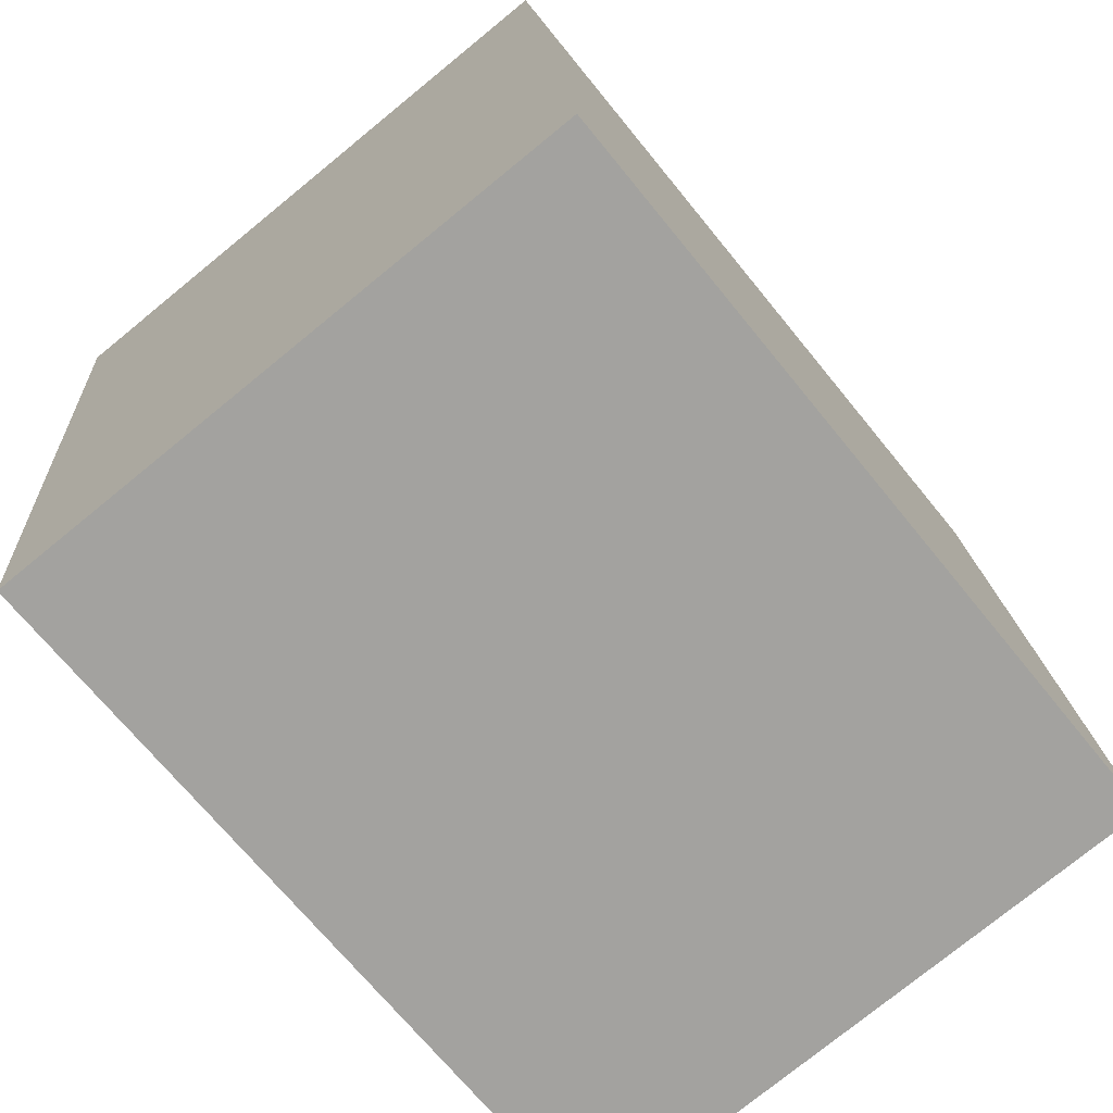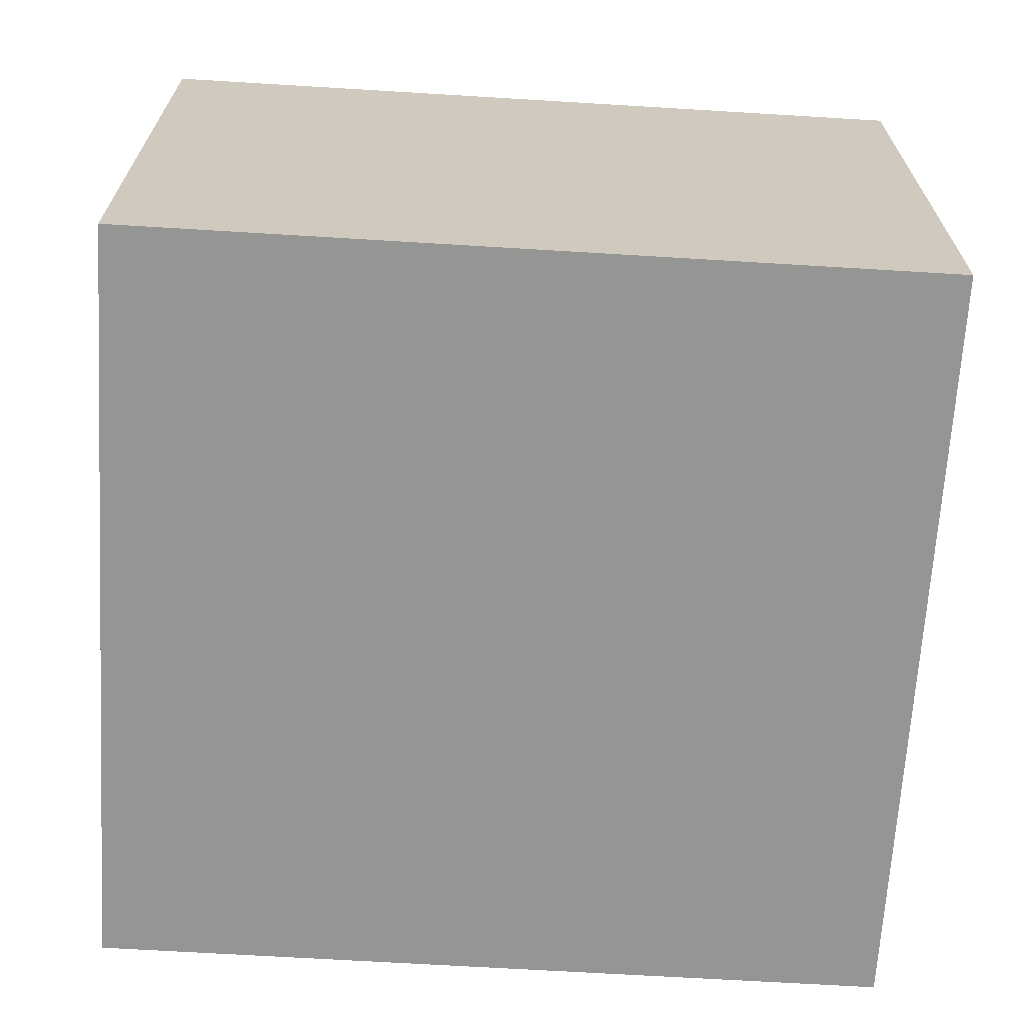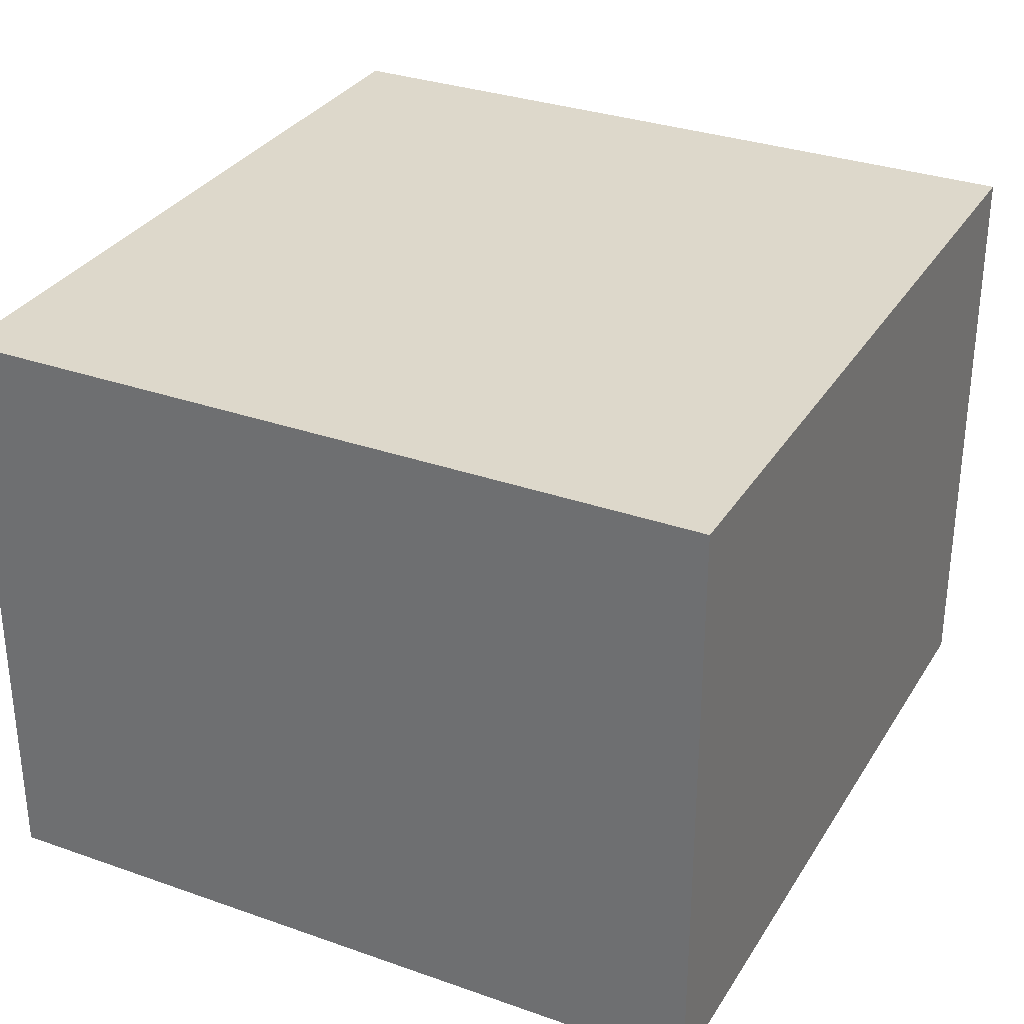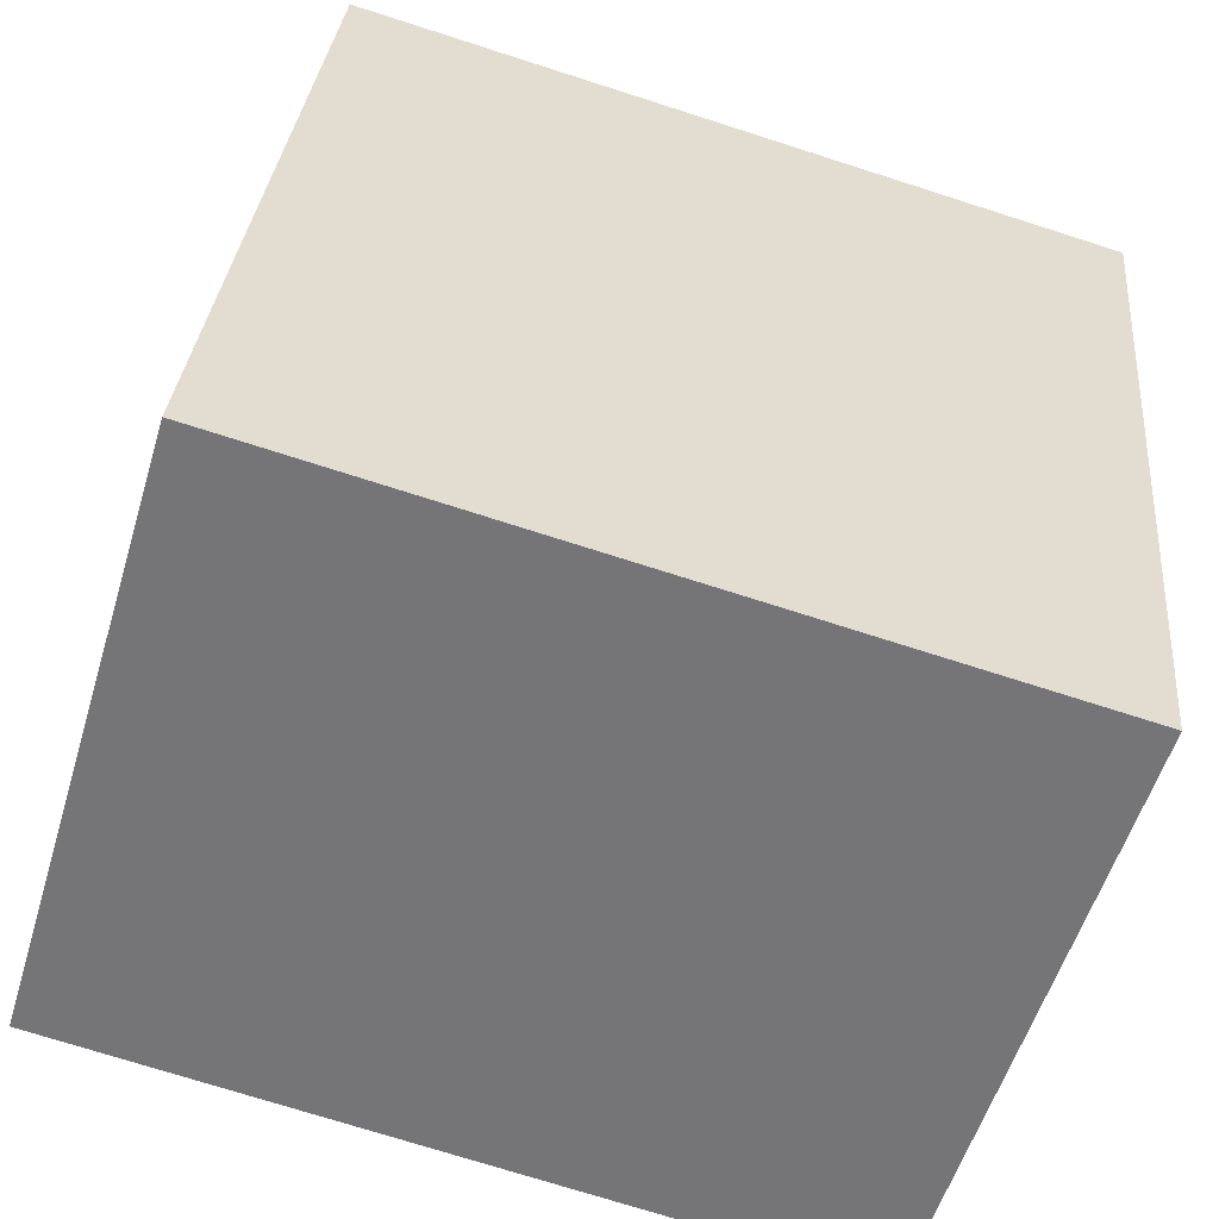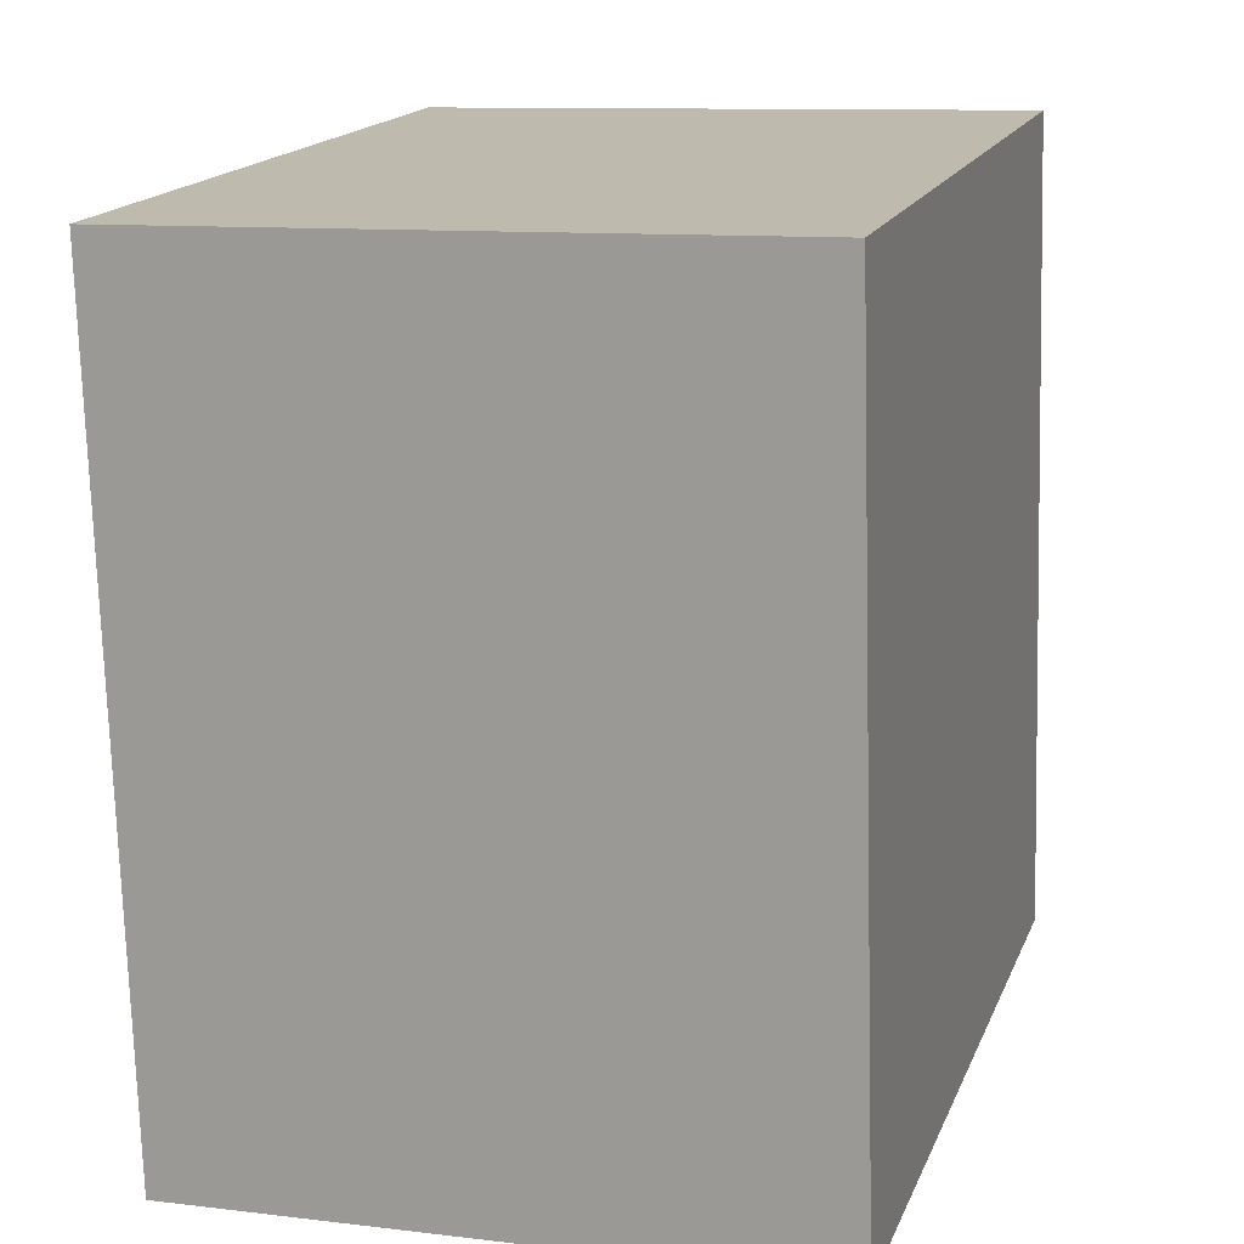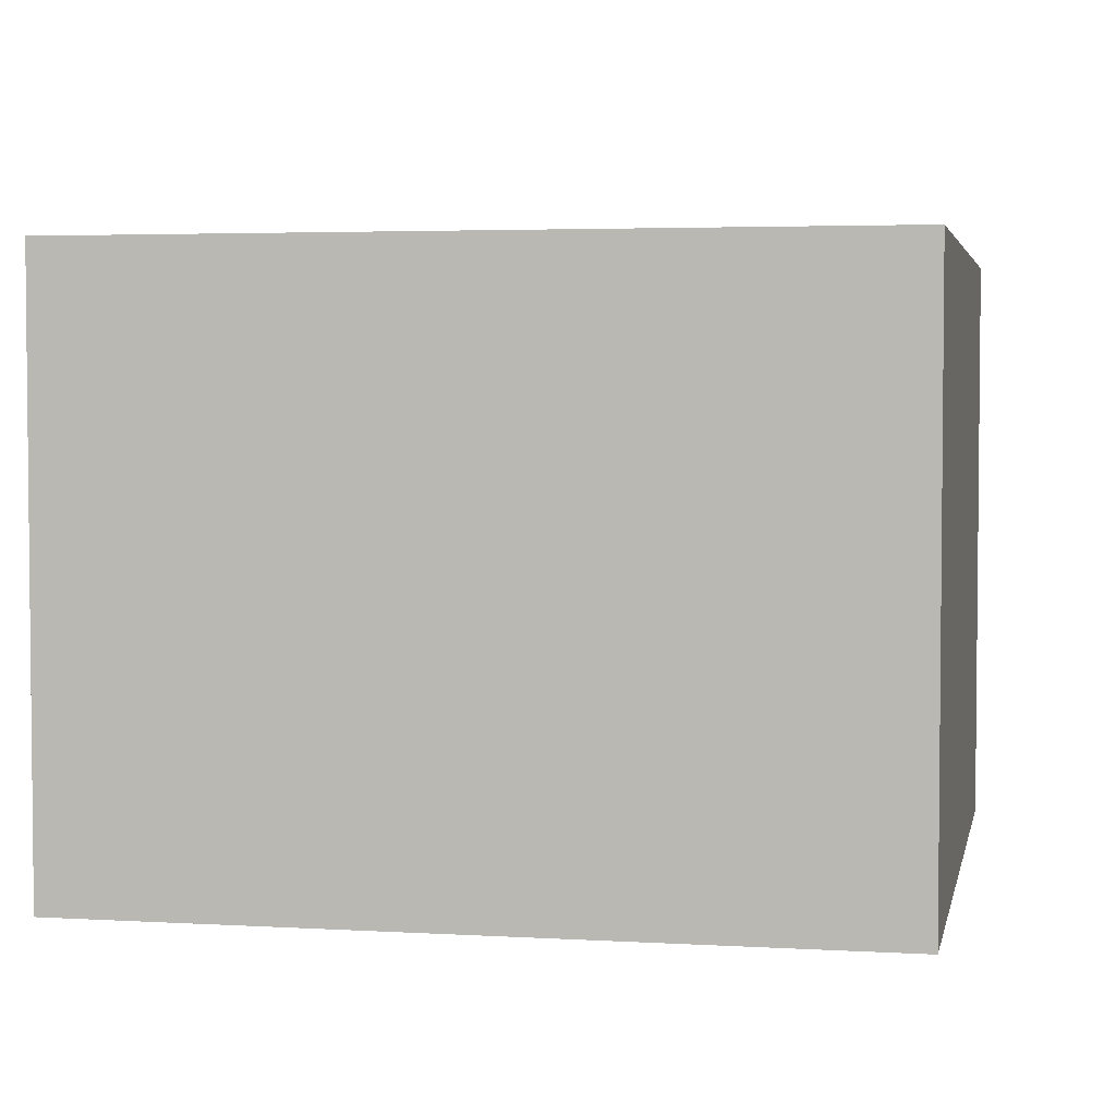
<metadata>
{"format":"obj","ext":"obj","renderer":"f3d","projection":"perspective","resolution":1024,"background":"white","views":[{"elev":-76.4,"azim":-50.8,"up":"+Z"},{"elev":-67.4,"azim":-99.0,"up":"+Y"},{"elev":31.5,"azim":21.1,"up":"+Y"},{"elev":-55.7,"azim":163.2,"up":"+Z"},{"elev":10.6,"azim":-73.2,"up":"+Z"},{"elev":3.6,"azim":-84.2,"up":"+Y"}]}
</metadata>
<code>
v  0 1.628 9.969e-17
v  2.275 1.628 -1.944
v  0.207 1.628 -2.144
v  2.067 1.628 0.2
v  2.275 1.19e-16 -1.944
v  0.207 1.313e-16 -2.144
v  0 0 0
v  2.067 -1.225e-17 0.2
g defaultobject
f 1 2 3
f 2 1 4
f 5 3 2
f 3 5 6
f 6 1 3
f 1 6 7
f 7 4 1
f 4 7 8
f 8 2 4
f 2 8 5
f 8 6 5
f 6 8 7

</code>
